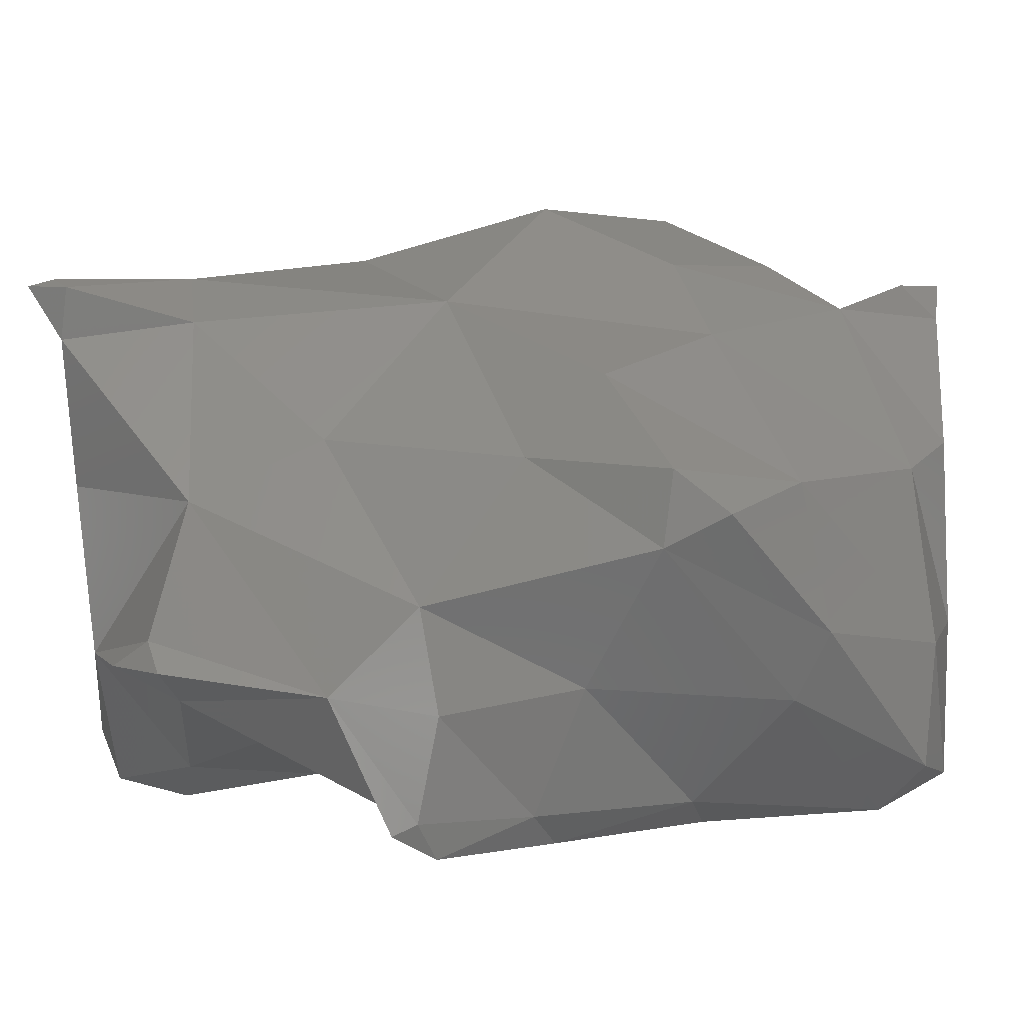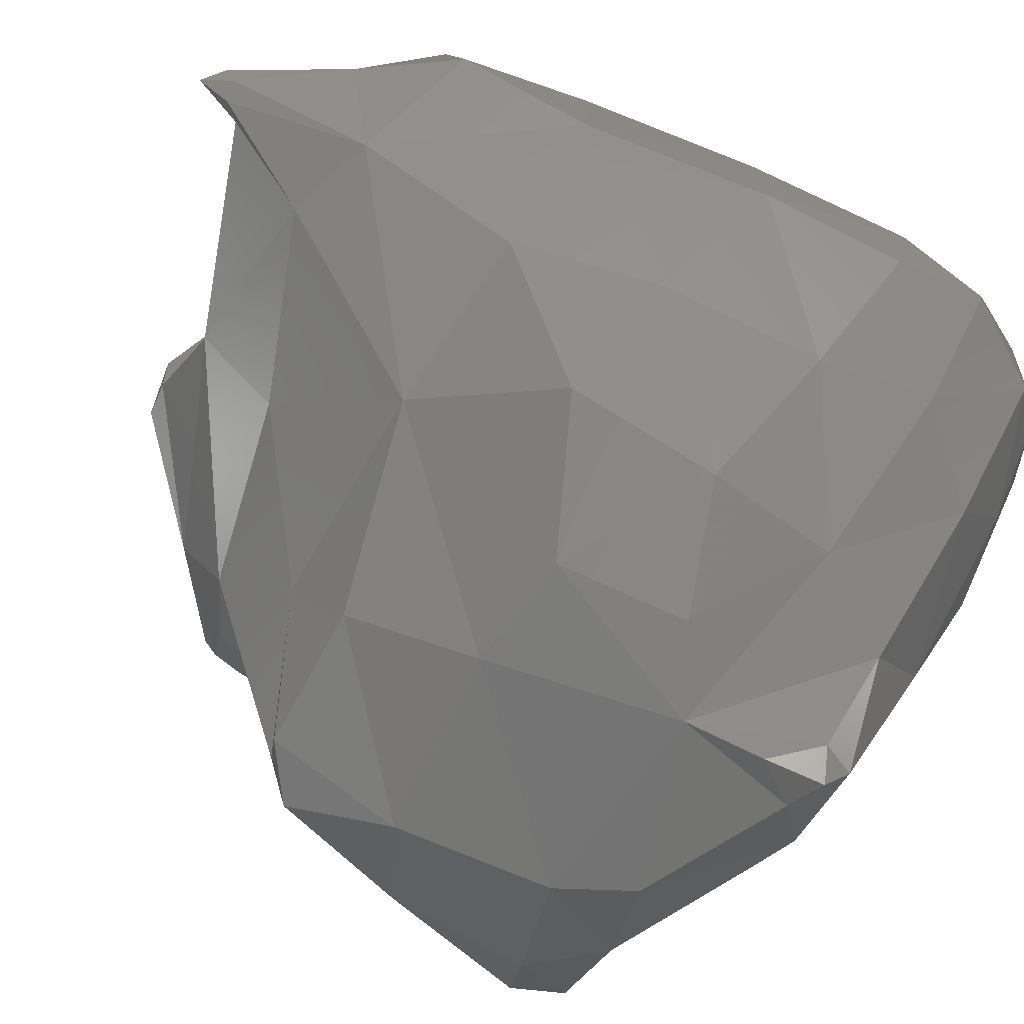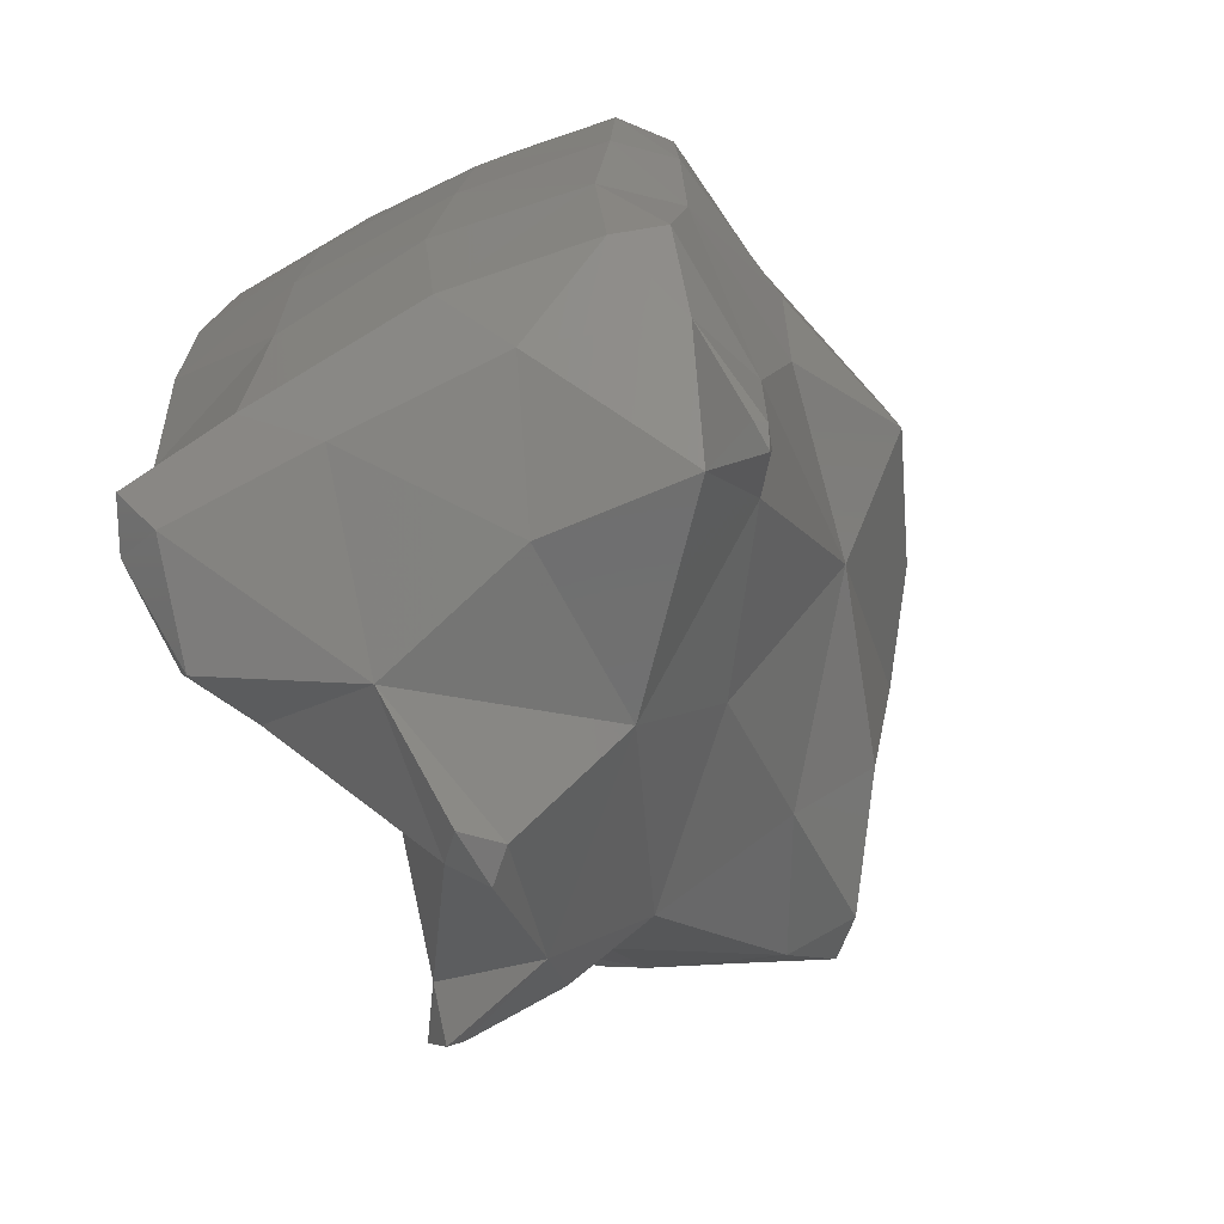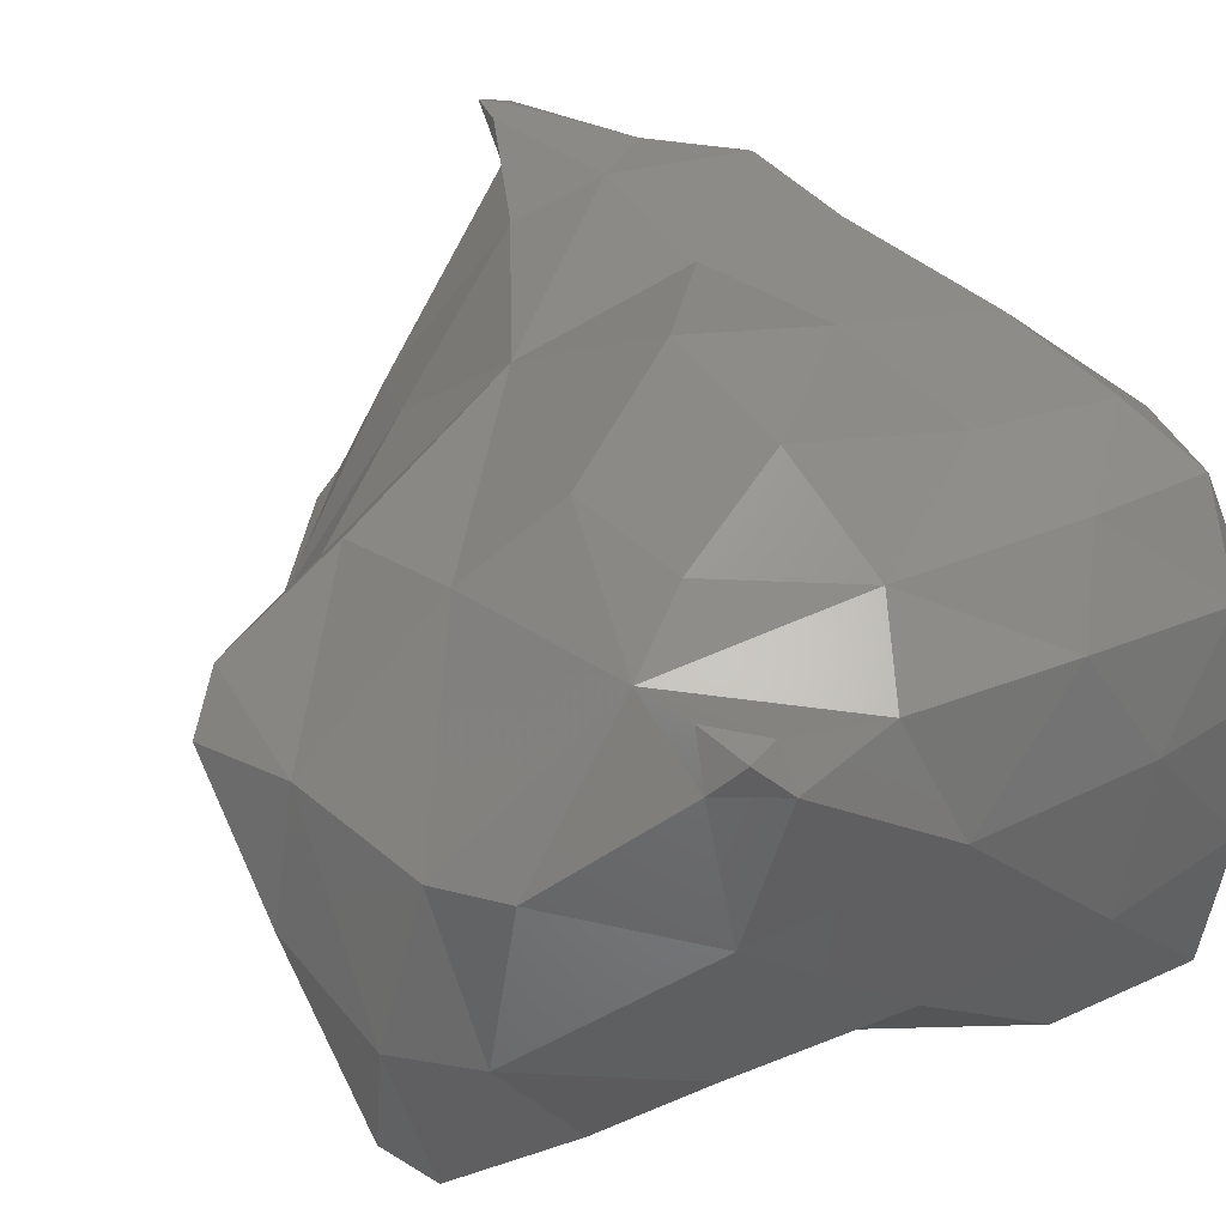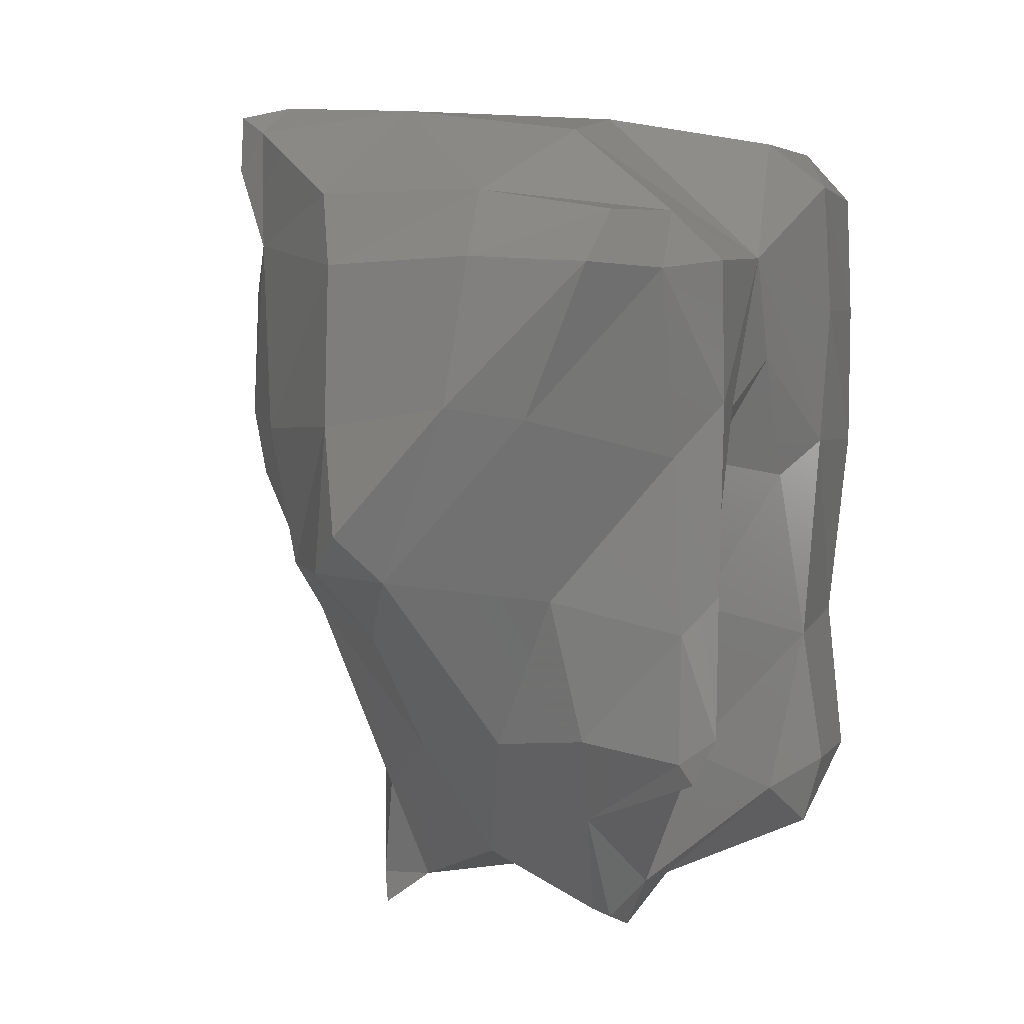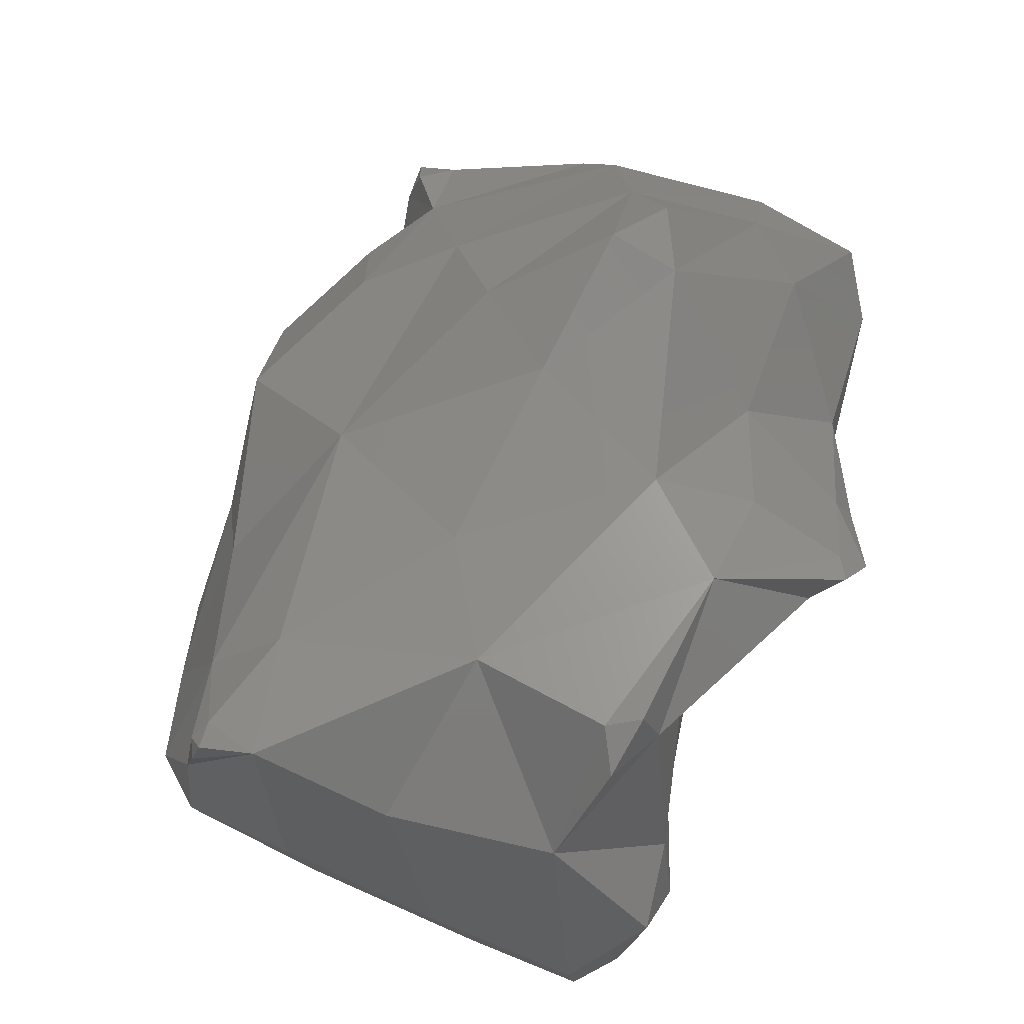
<metadata>
{"format":"stl","ext":"stl","renderer":"f3d","projection":"perspective","resolution":1024,"background":"white","views":[{"elev":5.4,"azim":53.0,"up":"+Z"},{"elev":66.4,"azim":117.6,"up":"+Z"},{"elev":-71.8,"azim":-61.7,"up":"+Y"},{"elev":39.5,"azim":142.8,"up":"+Z"},{"elev":-3.5,"azim":111.5,"up":"+Y"},{"elev":-67.6,"azim":61.6,"up":"+Y"}]}
</metadata>
<code>
# stl→obj: 121 verts, 238 faces
v 53.16 136.6 174
v 53.07 136.4 174.3
v 52.88 136.7 174.2
v 53.77 136.5 174
v 53.69 136.1 174.1
v 54.12 136.4 174.3
v 56.08 136.7 174
v 56.03 136.5 174.2
v 55.77 136.7 174.2
v 56.1 136.6 174.2
v 53 137.5 174.1
v 53.95 137.3 174.1
v 56.08 137.5 174
v 55.8 137.7 174.1
v 56.16 137.3 174.2
v 52.81 138.6 174.2
v 53.11 138.7 174
v 53.95 138.6 174
v 54.36 138.3 174.1
v 56.05 138.6 174
v 55.64 138.6 174
v 56.33 138.3 174.2
v 53.04 139.5 174
v 52.77 139.5 174.2
v 53.8 139.4 173.9
v 54.88 139 174
v 55.04 139.6 174.1
v 56.08 139.4 174
v 56.8 139.3 174.1
v 52.96 140.3 174
v 52.79 140.4 174.3
v 53.72 140.3 174
v 54.06 140.5 174.2
v 56.26 139.7 174.2
v 57.02 139.6 174.3
v 57.16 139.3 174.4
v 53.17 140.6 174.2
v 54.96 135.8 174.8
v 55.09 135.6 175
v 54.74 135.6 175
v 53.07 136.3 175.2
v 52.82 136.7 174.8
v 54.04 135.8 175
v 54.85 136.6 174.5
v 55.76 136.3 174.9
v 56.12 136.7 174.8
v 52.71 137.5 175
v 54.99 137.5 174.4
v 56.36 137.5 174.9
v 52.66 138.6 175
v 55.1 138.4 174.3
v 56.97 138.5 174.8
v 52.69 139.5 175.1
v 57.18 138.5 175.2
v 57.15 139.3 175.1
v 52.76 140.4 175.2
v 54.99 140.5 175
v 55.95 140.3 174.9
v 56.85 139.8 175.1
v 53.05 140.6 175
v 53.93 140.7 175
v 54.95 135.7 175.1
v 53.09 136.3 176.2
v 52.78 136.7 175.9
v 53.8 135.8 175.9
v 54.83 136 175.9
v 55.98 136.7 175.4
v 55.15 136.6 176.2
v 52.66 137.7 175.9
v 56.08 137.3 176.1
v 56.88 137.6 175.7
v 52.65 138.5 176
v 57.14 137.8 175.9
v 56.99 138.5 176
v 52.7 139.5 176
v 56.91 139.4 176
v 52.82 140.3 176.2
v 56.03 140.4 175.9
v 56.73 139.8 176.1
v 52.96 140.6 175.9
v 53.73 140.7 175.9
v 54.9 140.6 176
v 53.85 135.7 176.7
v 53.86 135.5 177
v 53.72 135.6 177
v 53.91 135.7 177
v 52.89 136.6 176.8
v 53.34 136.3 176.9
v 54.25 136.4 176.8
v 53.02 136.8 177
v 52.79 137.5 176.7
v 55.08 137.5 176.9
v 56.21 137.8 176.6
v 56.89 137.7 176.1
v 52.79 138.6 176.8
v 56.15 138.6 176.8
v 55.63 138.7 177.1
v 52.82 139.5 176.8
v 56.01 139.7 176.9
v 55.6 139.5 177.1
v 52.98 140.1 176.9
v 53.16 140.5 176.4
v 53.73 140.1 177
v 54.13 140.5 176.6
v 54.87 140 177.1
v 55.18 140.4 176.8
v 55.82 140.4 177
v 56.05 140.2 177
v 56.15 140.4 176.8
v 55.84 140.6 176.8
v 53.79 135.7 177.1
v 53.82 136.6 177.1
v 53.13 137.6 177.1
v 54.05 137.6 177.2
v 53.07 138.8 177.1
v 53.93 138.5 177.2
v 54.83 138.4 177.5
v 53.1 139.6 177.1
v 53.91 139.5 177.2
v 54.9 139.3 177.4
v 56.03 140.5 177
f 1 2 3
f 1 4 5
f 2 1 5
f 5 4 6
f 7 8 9
f 8 7 10
f 11 1 3
f 4 1 12
f 12 1 11
f 12 6 4
f 13 7 9
f 14 13 9
f 15 10 7
f 13 15 7
f 16 17 11
f 12 11 18
f 18 11 17
f 18 19 12
f 20 13 14
f 21 20 14
f 22 15 13
f 20 22 13
f 23 17 16
f 24 23 16
f 18 17 25
f 25 17 23
f 26 19 18
f 26 18 27
f 27 18 25
f 21 26 27
f 21 27 20
f 20 27 28
f 29 22 20
f 29 20 28
f 30 23 24
f 31 30 24
f 25 23 32
f 32 23 30
f 33 27 32
f 32 27 25
f 34 28 27
f 29 28 34
f 35 29 34
f 36 29 35
f 30 31 37
f 32 30 37
f 33 32 37
f 38 39 40
f 2 41 42
f 3 2 42
f 5 43 2
f 2 43 41
f 6 44 38
f 6 38 43
f 6 43 5
f 43 38 40
f 9 8 45
f 9 45 38
f 9 38 44
f 39 38 45
f 45 8 10
f 46 45 10
f 3 42 11
f 42 47 11
f 44 12 48
f 6 12 44
f 9 48 14
f 44 48 9
f 10 15 46
f 46 15 49
f 11 47 16
f 47 50 16
f 48 19 51
f 12 19 48
f 14 51 21
f 48 51 14
f 52 49 22
f 49 15 22
f 16 50 24
f 50 53 24
f 19 26 51
f 21 51 26
f 22 29 52
f 52 29 36
f 52 36 54
f 54 36 55
f 24 53 31
f 53 56 31
f 27 33 57
f 27 58 34
f 57 58 27
f 59 34 58
f 59 35 34
f 55 36 35
f 59 55 35
f 31 56 60
f 37 31 60
f 33 37 61
f 37 60 61
f 57 33 61
f 39 62 40
f 41 63 64
f 42 41 64
f 43 65 41
f 41 65 63
f 62 43 40
f 62 66 43
f 66 65 43
f 67 68 66
f 45 67 66
f 45 66 62
f 45 62 39
f 45 46 67
f 42 64 47
f 64 69 47
f 67 70 68
f 67 46 49
f 67 49 71
f 67 71 70
f 47 69 50
f 69 72 50
f 49 52 71
f 71 52 54
f 71 54 73
f 73 54 74
f 50 72 53
f 72 75 53
f 54 55 74
f 74 55 76
f 53 75 56
f 75 77 56
f 59 78 79
f 76 55 59
f 79 76 59
f 56 77 80
f 60 56 80
f 61 60 81
f 60 80 81
f 57 61 82
f 61 81 82
f 58 57 78
f 57 82 78
f 78 59 58
f 83 84 85
f 84 83 86
f 63 87 64
f 83 85 88
f 83 88 63
f 83 63 65
f 87 63 88
f 83 65 66
f 83 66 89
f 83 89 86
f 89 66 68
f 87 90 91
f 87 91 64
f 64 91 69
f 88 90 87
f 68 92 89
f 70 93 92
f 70 92 68
f 70 71 94
f 93 70 94
f 71 73 94
f 69 91 72
f 91 95 72
f 96 92 93
f 97 92 96
f 94 74 93
f 74 96 93
f 94 73 74
f 72 95 75
f 95 98 75
f 99 97 96
f 100 97 99
f 74 76 96
f 76 99 96
f 101 102 77
f 101 77 98
f 98 77 75
f 102 103 104
f 101 103 102
f 104 105 106
f 103 105 104
f 107 99 108
f 107 106 99
f 100 99 105
f 105 99 106
f 79 78 109
f 79 109 99
f 79 99 76
f 99 109 108
f 77 102 80
f 81 80 102
f 104 81 102
f 82 81 104
f 106 82 104
f 106 107 110
f 106 110 82
f 82 110 78
f 110 109 78
f 84 111 85
f 84 86 111
f 111 112 88
f 85 111 88
f 86 89 112
f 111 86 112
f 90 113 91
f 90 88 112
f 90 112 113
f 113 112 114
f 89 92 112
f 112 92 114
f 113 115 95
f 91 113 95
f 114 116 113
f 116 115 113
f 92 117 114
f 117 116 114
f 92 97 117
f 115 118 98
f 95 115 98
f 116 119 115
f 119 118 115
f 117 120 116
f 120 119 116
f 97 100 120
f 117 97 120
f 98 118 101
f 103 101 118
f 119 103 118
f 105 103 119
f 120 105 119
f 100 105 120
f 108 121 107
f 108 109 121
f 107 121 110
f 109 110 121

</code>
